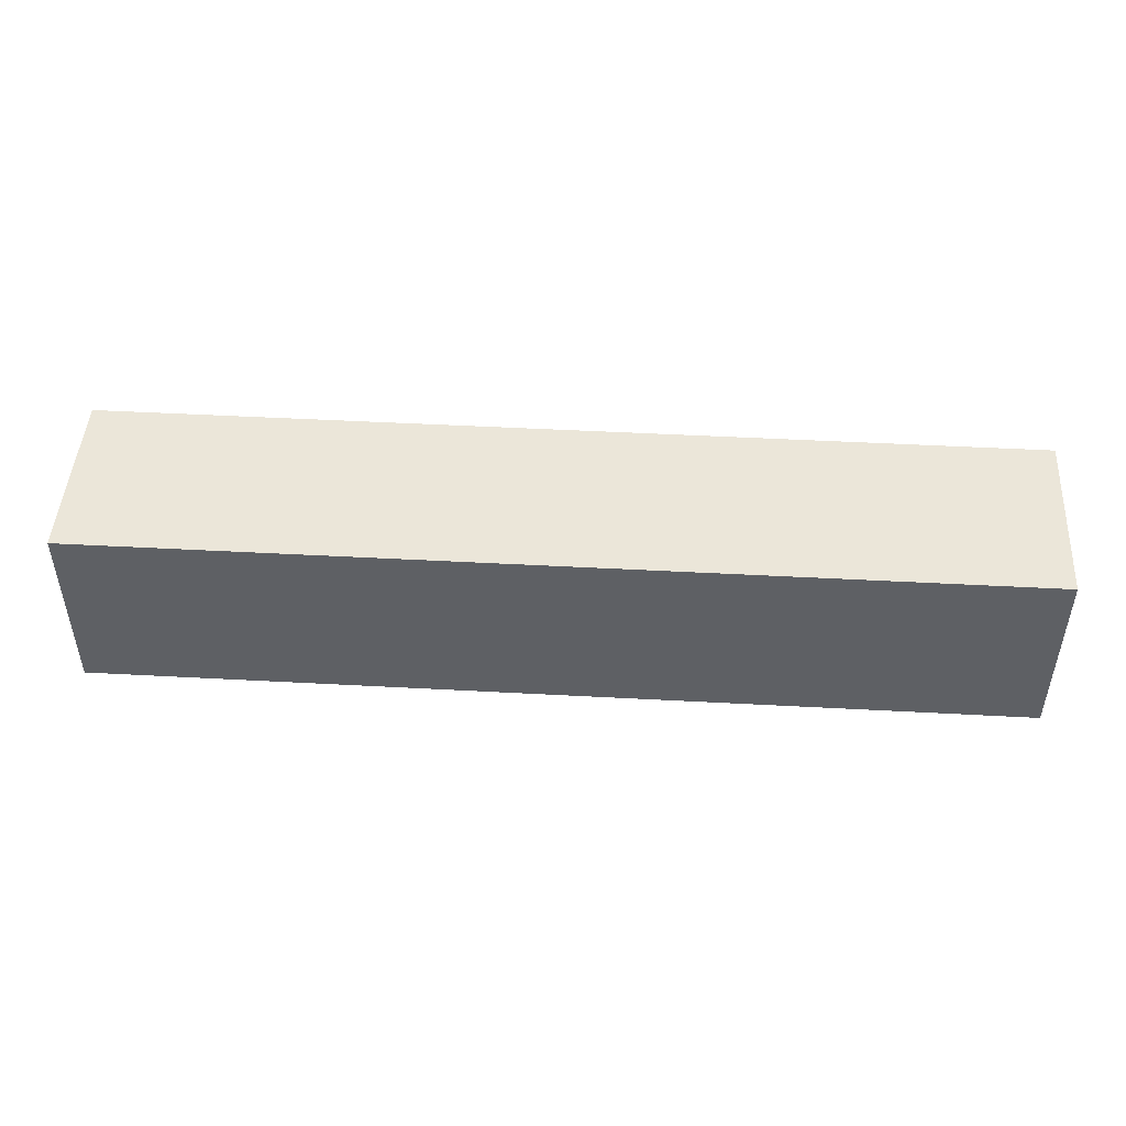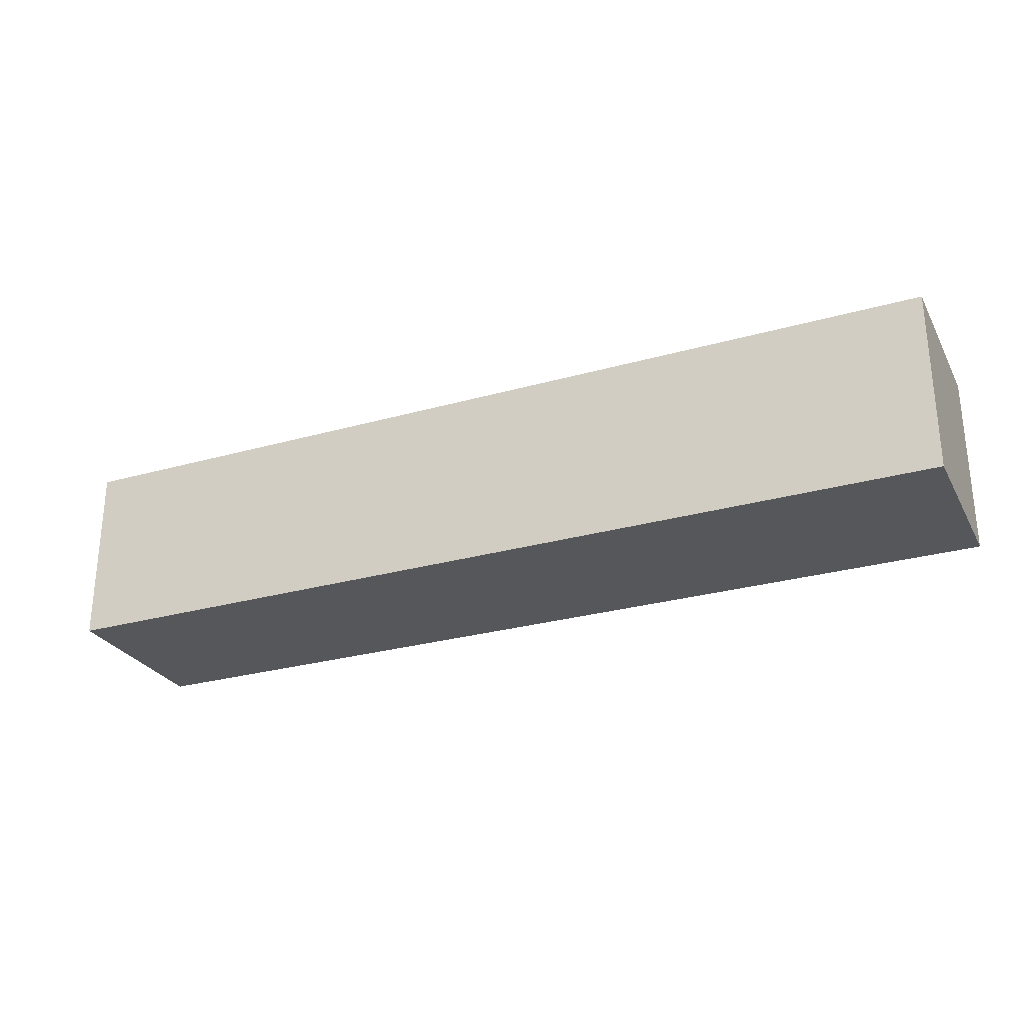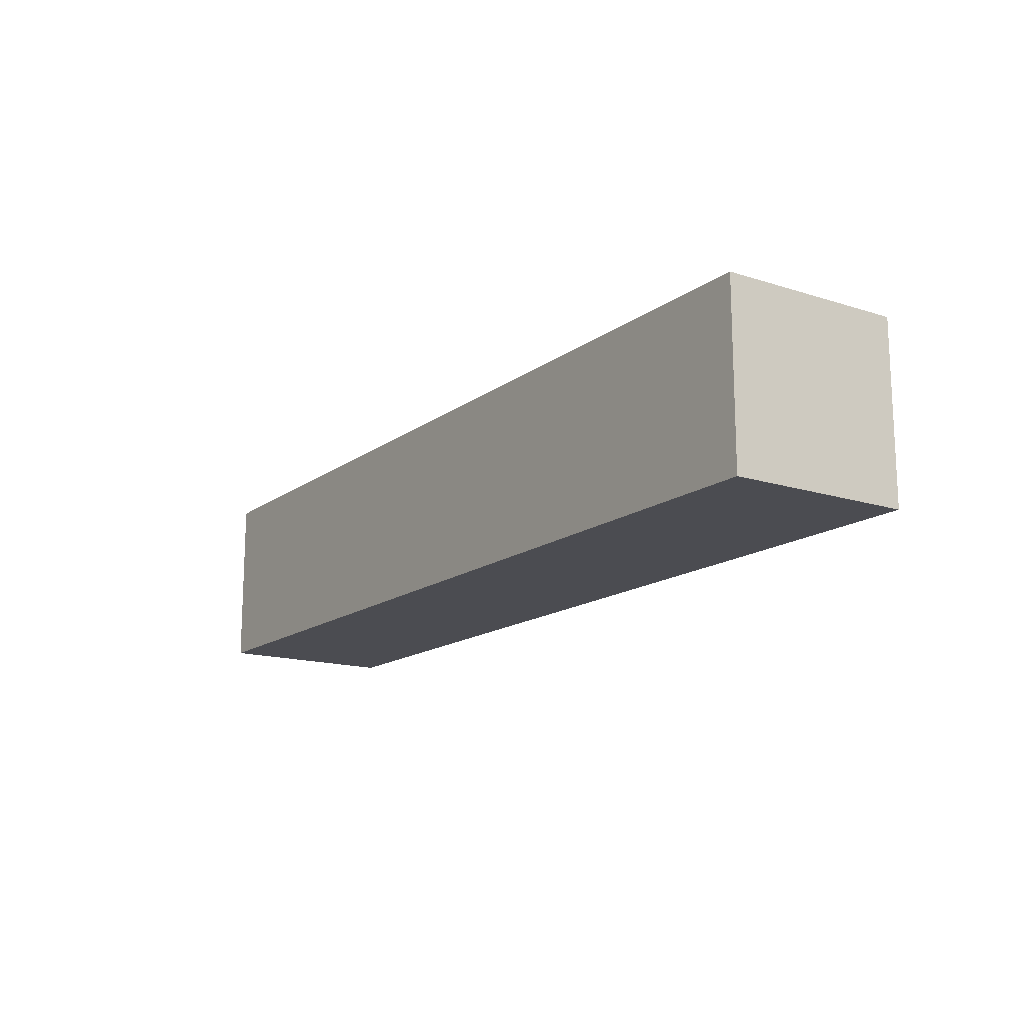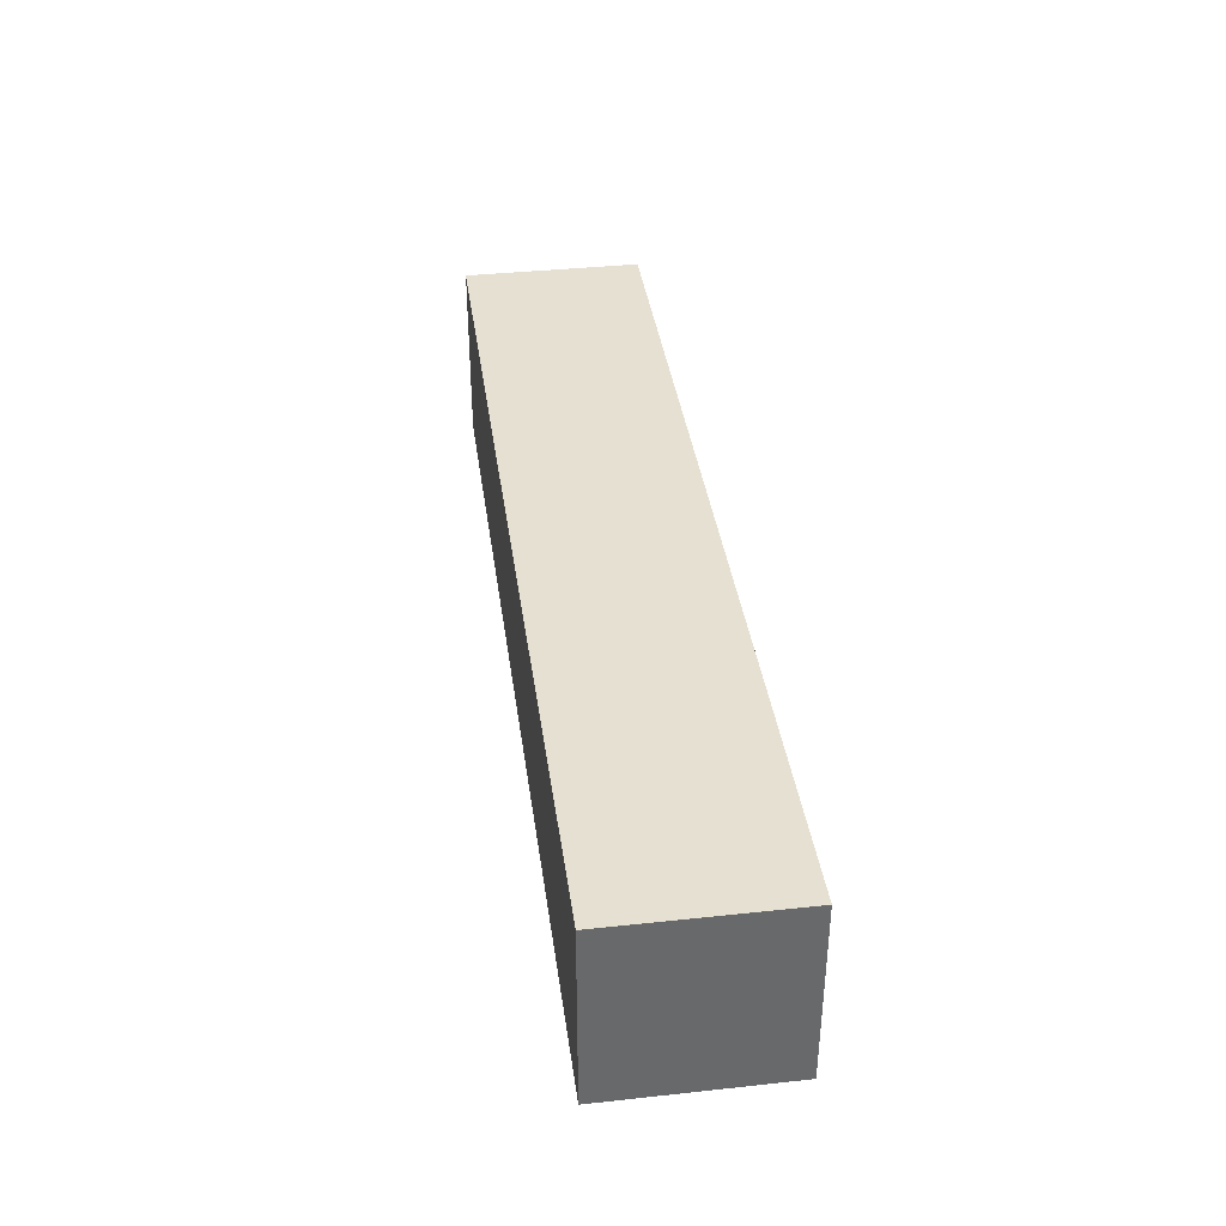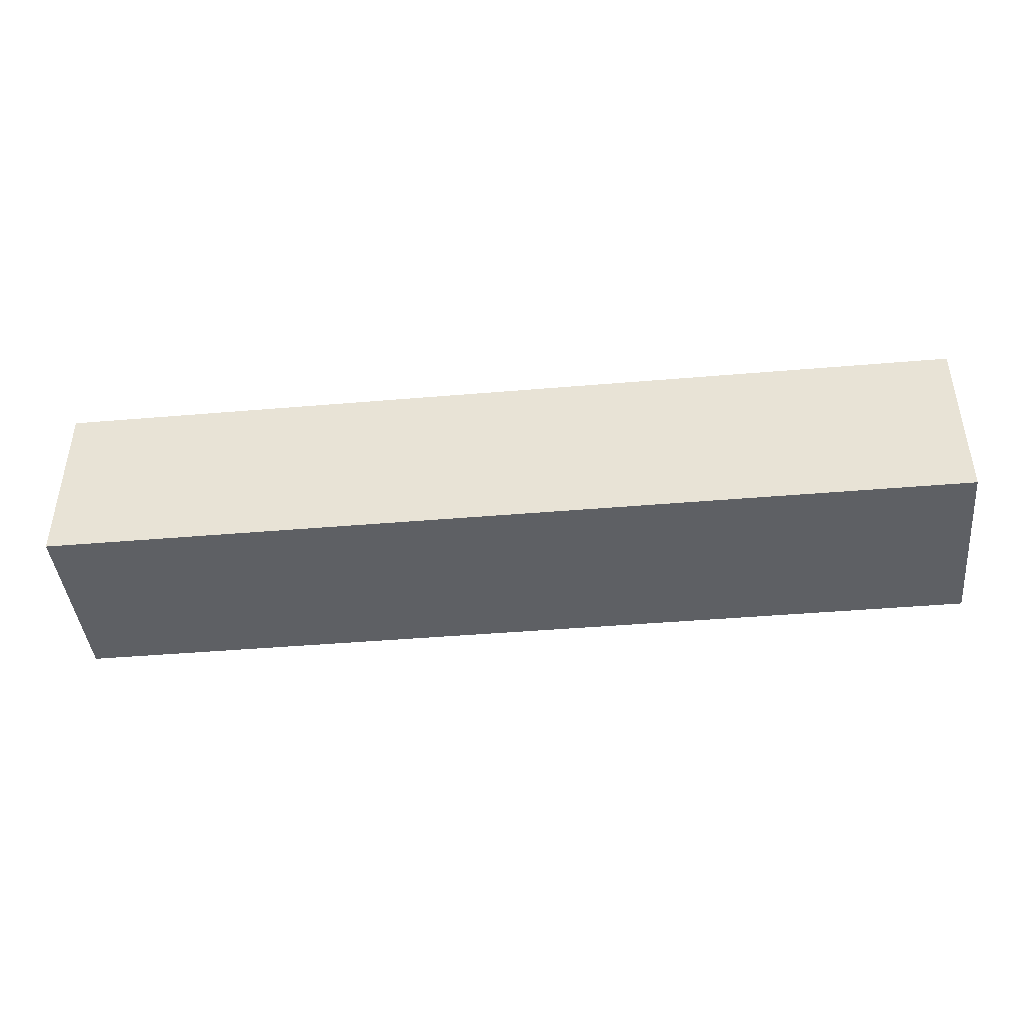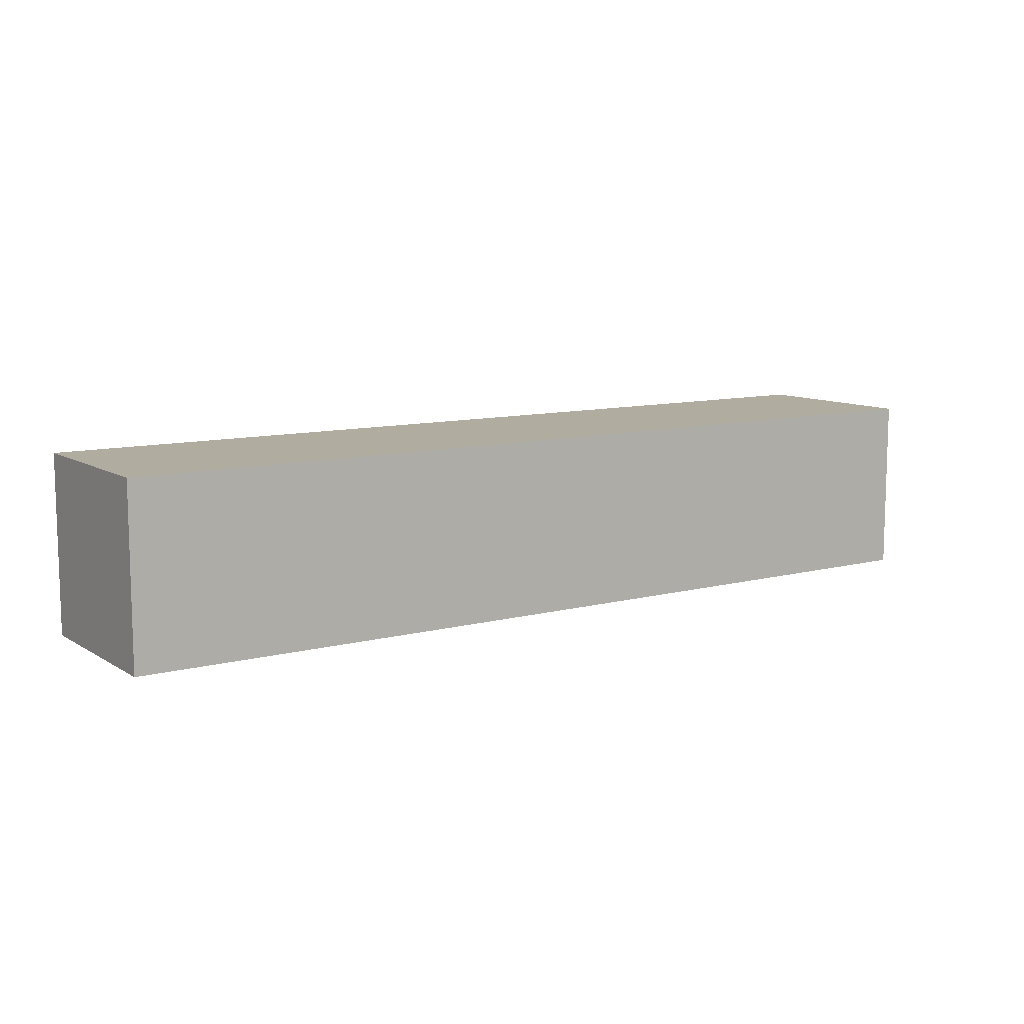
<metadata>
{"format":"obj","ext":"obj","renderer":"f3d","projection":"perspective","resolution":1024,"background":"white","views":[{"elev":47.2,"azim":3.5,"up":"+Y"},{"elev":-27.4,"azim":23.6,"up":"+Y"},{"elev":-15.3,"azim":-123.9,"up":"+Z"},{"elev":37.8,"azim":-97.8,"up":"+Y"},{"elev":-42.9,"azim":5.8,"up":"+Z"},{"elev":10.0,"azim":146.1,"up":"+Z"}]}
</metadata>
<code>
g Generic - 200mm
v -0.5 -0.1 1.845
v -0.4 -0.1 1.845
v -0.3 -0.1 1.845
v -0.2 -0.1 1.845
v -0.1 -0.1 1.845
v -0 -0.1 1.845
v 0.1 -0.1 1.845
v 0.2 -0.1 1.845
v 0.3 -0.1 1.845
v 0.4 -0.1 1.845
v 0.5 -0.1 1.845
v 0.5 -0.1 1.908
v 0.5 -0.1 1.972
v 0.4 -0.1 1.972
v 0.3 -0.1 1.972
v 0.2 -0.1 1.972
v 0.1 -0.1 1.972
v -0 -0.1 1.972
v -0.1 -0.1 1.972
v -0.2 -0.1 1.972
v -0.3 -0.1 1.972
v -0.4 -0.1 1.972
v -0.5 -0.1 1.972
v -0.5 -0.1 1.908
v 0.4 -0.1 1.908
v 0.3 -0.1 1.908
v 0.2 -0.1 1.908
v 0.1 -0.1 1.908
v -0 -0.1 1.908
v -0.1 -0.1 1.908
v -0.2 -0.1 1.908
v -0.3 -0.1 1.908
v -0.4 -0.1 1.908
v -0.5 0.1 1.845
v -0.5 0.1 1.908
v -0.5 0.1 1.972
v -0.4 0.1 1.972
v -0.3 0.1 1.972
v -0.2 0.1 1.972
v -0.1 0.1 1.972
v -0 0.1 1.972
v 0.1 0.1 1.972
v 0.2 0.1 1.972
v 0.3 0.1 1.972
v 0.4 0.1 1.972
v 0.5 0.1 1.972
v 0.5 0.1 1.908
v 0.5 0.1 1.845
v 0.4 0.1 1.845
v 0.3 0.1 1.845
v 0.2 0.1 1.845
v 0.1 0.1 1.845
v -0 0.1 1.845
v -0.1 0.1 1.845
v -0.2 0.1 1.845
v -0.3 0.1 1.845
v -0.4 0.1 1.845
v -0.4 0.1 1.908
v -0.3 0.1 1.908
v -0.2 0.1 1.908
v -0.1 0.1 1.908
v -0 0.1 1.908
v 0.1 0.1 1.908
v 0.2 0.1 1.908
v 0.3 0.1 1.908
v 0.4 0.1 1.908
v -0.5 0 1.845
v 0.5 0 1.845
v 0.4 0 1.845
v 0.3 0 1.845
v 0.2 0 1.845
v 0.1 0 1.845
v -0 0 1.845
v -0.1 0 1.845
v -0.2 0 1.845
v -0.3 0 1.845
v -0.4 0 1.845
v 0.5 0 1.972
v 0.5 0 1.908
v -0.5 0 1.972
v -0.4 0 1.972
v -0.3 0 1.972
v -0.2 0 1.972
v -0.1 0 1.972
v -0 0 1.972
v 0.1 0 1.972
v 0.2 0 1.972
v 0.3 0 1.972
v 0.4 0 1.972
v -0.5 0 1.908
f 1 2 24
f 24 2 33
f 24 33 23
f 23 33 22
f 22 33 32
f 22 32 21
f 21 32 31
f 21 31 20
f 20 31 30
f 20 30 19
f 19 30 29
f 19 29 18
f 18 29 28
f 18 28 17
f 17 28 27
f 17 27 16
f 16 27 26
f 16 26 15
f 15 26 25
f 15 25 14
f 14 25 12
f 14 12 13
f 2 3 33
f 33 3 32
f 3 4 32
f 32 4 31
f 4 5 31
f 31 5 30
f 5 6 30
f 30 6 29
f 6 7 29
f 29 7 28
f 7 8 28
f 28 8 27
f 8 9 27
f 27 9 26
f 9 10 26
f 26 10 25
f 10 11 25
f 25 11 12
f 57 34 58
f 58 34 35
f 58 35 37
f 37 35 36
f 37 38 58
f 58 38 59
f 58 59 57
f 57 59 56
f 56 59 60
f 56 60 55
f 55 60 61
f 55 61 54
f 54 61 62
f 54 62 53
f 53 62 63
f 53 63 52
f 52 63 64
f 52 64 51
f 51 64 65
f 51 65 50
f 50 65 66
f 50 66 49
f 49 66 47
f 49 47 48
f 38 39 59
f 59 39 60
f 39 40 60
f 60 40 61
f 40 41 61
f 61 41 62
f 41 42 62
f 62 42 63
f 42 43 63
f 63 43 64
f 43 44 64
f 64 44 65
f 44 45 65
f 65 45 66
f 45 46 66
f 66 46 47
f 68 11 69
f 69 11 10
f 69 10 70
f 70 10 9
f 70 9 71
f 71 9 8
f 71 8 72
f 72 8 7
f 72 7 73
f 73 7 6
f 73 6 74
f 74 6 5
f 74 5 75
f 75 5 4
f 75 4 76
f 76 4 3
f 76 3 77
f 77 3 2
f 77 2 67
f 67 2 1
f 67 34 77
f 77 34 57
f 77 57 76
f 76 57 56
f 76 56 75
f 75 56 55
f 75 55 74
f 74 55 54
f 74 54 73
f 73 54 53
f 73 53 72
f 72 53 52
f 72 52 71
f 71 52 51
f 71 51 70
f 70 51 50
f 70 50 69
f 69 50 49
f 69 49 68
f 68 49 48
f 78 13 79
f 79 13 12
f 79 12 68
f 68 12 11
f 68 48 79
f 79 48 47
f 79 47 78
f 78 47 46
f 80 23 81
f 81 23 22
f 81 22 82
f 82 22 21
f 82 21 83
f 83 21 20
f 83 20 84
f 84 20 19
f 84 19 85
f 85 19 18
f 85 18 86
f 86 18 17
f 86 17 87
f 87 17 16
f 87 16 88
f 88 16 15
f 88 15 89
f 89 15 14
f 89 14 78
f 78 14 13
f 78 46 89
f 89 46 45
f 89 45 88
f 88 45 44
f 88 44 87
f 87 44 43
f 87 43 86
f 86 43 42
f 86 42 85
f 85 42 41
f 85 41 84
f 84 41 40
f 84 40 83
f 83 40 39
f 83 39 82
f 82 39 38
f 82 38 81
f 81 38 37
f 81 37 80
f 80 37 36
f 67 1 90
f 90 1 24
f 90 24 80
f 80 24 23
f 80 36 90
f 90 36 35
f 90 35 67
f 67 35 34
g Extrusion
v -0.65 0.1302 1.8
v -0.65 0.1302 1.925
v -0.65 0.1302 2.05
v -0.52 0.1302 2.05
v -0.39 0.1302 2.05
v -0.26 0.1302 2.05
v -0.13 0.1302 2.05
v -0 0.1302 2.05
v 0.13 0.1302 2.05
v 0.26 0.1302 2.05
v 0.39 0.1302 2.05
v 0.52 0.1302 2.05
v 0.65 0.1302 2.05
v 0.65 0.1302 1.925
v 0.65 0.1302 1.8
v 0.52 0.1302 1.8
v 0.39 0.1302 1.8
v 0.26 0.1302 1.8
v 0.13 0.1302 1.8
v -0 0.1302 1.8
v -0.13 0.1302 1.8
v -0.26 0.1302 1.8
v -0.39 0.1302 1.8
v -0.52 0.1302 1.8
v -0.52 0.1302 1.925
v -0.39 0.1302 1.925
v -0.26 0.1302 1.925
v -0.13 0.1302 1.925
v -0 0.1302 1.925
v 0.13 0.1302 1.925
v 0.26 0.1302 1.925
v 0.39 0.1302 1.925
v 0.52 0.1302 1.925
v -0.65 -0.1277 1.8
v -0.52 -0.1277 1.8
v -0.39 -0.1277 1.8
v -0.26 -0.1277 1.8
v -0.13 -0.1277 1.8
v -0 -0.1277 1.8
v 0.13 -0.1277 1.8
v 0.26 -0.1277 1.8
v 0.39 -0.1277 1.8
v 0.52 -0.1277 1.8
v 0.65 -0.1277 1.8
v 0.65 -0.1277 1.925
v 0.65 -0.1277 2.05
v 0.52 -0.1277 2.05
v 0.39 -0.1277 2.05
v 0.26 -0.1277 2.05
v 0.13 -0.1277 2.05
v -0 -0.1277 2.05
v -0.13 -0.1277 2.05
v -0.26 -0.1277 2.05
v -0.39 -0.1277 2.05
v -0.52 -0.1277 2.05
v -0.65 -0.1277 2.05
v -0.65 -0.1277 1.925
v -0.52 -0.1277 1.925
v -0.39 -0.1277 1.925
v -0.26 -0.1277 1.925
v -0.13 -0.1277 1.925
v -0 -0.1277 1.925
v 0.13 -0.1277 1.925
v 0.26 -0.1277 1.925
v 0.39 -0.1277 1.925
v 0.52 -0.1277 1.925
v -0.65 0.001204 1.8
v -0.65 0.001204 2.05
v -0.65 0.001204 1.925
v 0.65 0.001204 2.05
v 0.52 0.001204 2.05
v 0.39 0.001204 2.05
v 0.26 0.001204 2.05
v 0.13 0.001204 2.05
v -0 0.001204 2.05
v -0.13 0.001204 2.05
v -0.26 0.001204 2.05
v -0.39 0.001204 2.05
v -0.52 0.001204 2.05
v 0.65 0.001204 1.8
v 0.65 0.001204 1.925
v -0.52 0.001204 1.8
v -0.39 0.001204 1.8
v -0.26 0.001204 1.8
v -0.13 0.001204 1.8
v -0 0.001204 1.8
v 0.13 0.001204 1.8
v 0.26 0.001204 1.8
v 0.39 0.001204 1.8
v 0.52 0.001204 1.8
f 91 92 114
f 114 92 115
f 114 115 113
f 113 115 116
f 113 116 112
f 112 116 117
f 112 117 111
f 111 117 118
f 111 118 110
f 110 118 119
f 110 119 109
f 109 119 120
f 109 120 108
f 108 120 121
f 108 121 107
f 107 121 122
f 107 122 106
f 106 122 123
f 106 123 105
f 105 123 104
f 104 123 102
f 104 102 103
f 92 93 115
f 115 93 94
f 115 94 116
f 116 94 95
f 116 95 117
f 117 95 96
f 117 96 118
f 118 96 97
f 118 97 119
f 119 97 98
f 119 98 120
f 120 98 99
f 120 99 121
f 121 99 100
f 121 100 122
f 122 100 101
f 122 101 123
f 123 101 102
f 147 124 148
f 148 124 125
f 148 125 149
f 149 125 126
f 149 126 150
f 150 126 127
f 150 127 151
f 151 127 128
f 151 128 152
f 152 128 129
f 152 129 153
f 153 129 130
f 153 130 154
f 154 130 131
f 154 131 155
f 155 131 132
f 155 132 156
f 156 132 133
f 156 133 135
f 135 133 134
f 135 136 156
f 156 136 137
f 156 137 155
f 155 137 138
f 155 138 154
f 154 138 139
f 154 139 153
f 153 139 140
f 153 140 152
f 152 140 141
f 152 141 151
f 151 141 142
f 151 142 150
f 150 142 143
f 150 143 149
f 149 143 144
f 149 144 148
f 148 144 145
f 148 145 147
f 147 145 146
f 158 93 159
f 159 93 92
f 159 92 157
f 157 92 91
f 157 124 159
f 159 124 147
f 159 147 158
f 158 147 146
f 160 103 161
f 161 103 102
f 161 102 162
f 162 102 101
f 162 101 163
f 163 101 100
f 163 100 164
f 164 100 99
f 164 99 165
f 165 99 98
f 165 98 166
f 166 98 97
f 166 97 167
f 167 97 96
f 167 96 168
f 168 96 95
f 168 95 169
f 169 95 94
f 169 94 158
f 158 94 93
f 158 146 169
f 169 146 145
f 169 145 168
f 168 145 144
f 168 144 167
f 167 144 143
f 167 143 166
f 166 143 142
f 166 142 165
f 165 142 141
f 165 141 164
f 164 141 140
f 164 140 163
f 163 140 139
f 163 139 162
f 162 139 138
f 162 138 161
f 161 138 137
f 161 137 160
f 160 137 136
f 170 105 171
f 171 105 104
f 171 104 160
f 160 104 103
f 160 136 171
f 171 136 135
f 171 135 170
f 170 135 134
f 157 91 172
f 172 91 114
f 172 114 173
f 173 114 113
f 173 113 174
f 174 113 112
f 174 112 175
f 175 112 111
f 175 111 176
f 176 111 110
f 176 110 177
f 177 110 109
f 177 109 178
f 178 109 108
f 178 108 179
f 179 108 107
f 179 107 180
f 180 107 106
f 180 106 170
f 170 106 105
f 170 134 180
f 180 134 133
f 180 133 179
f 179 133 132
f 179 132 178
f 178 132 131
f 178 131 177
f 177 131 130
f 177 130 176
f 176 130 129
f 176 129 175
f 175 129 128
f 175 128 174
f 174 128 127
f 174 127 173
f 173 127 126
f 173 126 172
f 172 126 125
f 172 125 157
f 157 125 124

</code>
